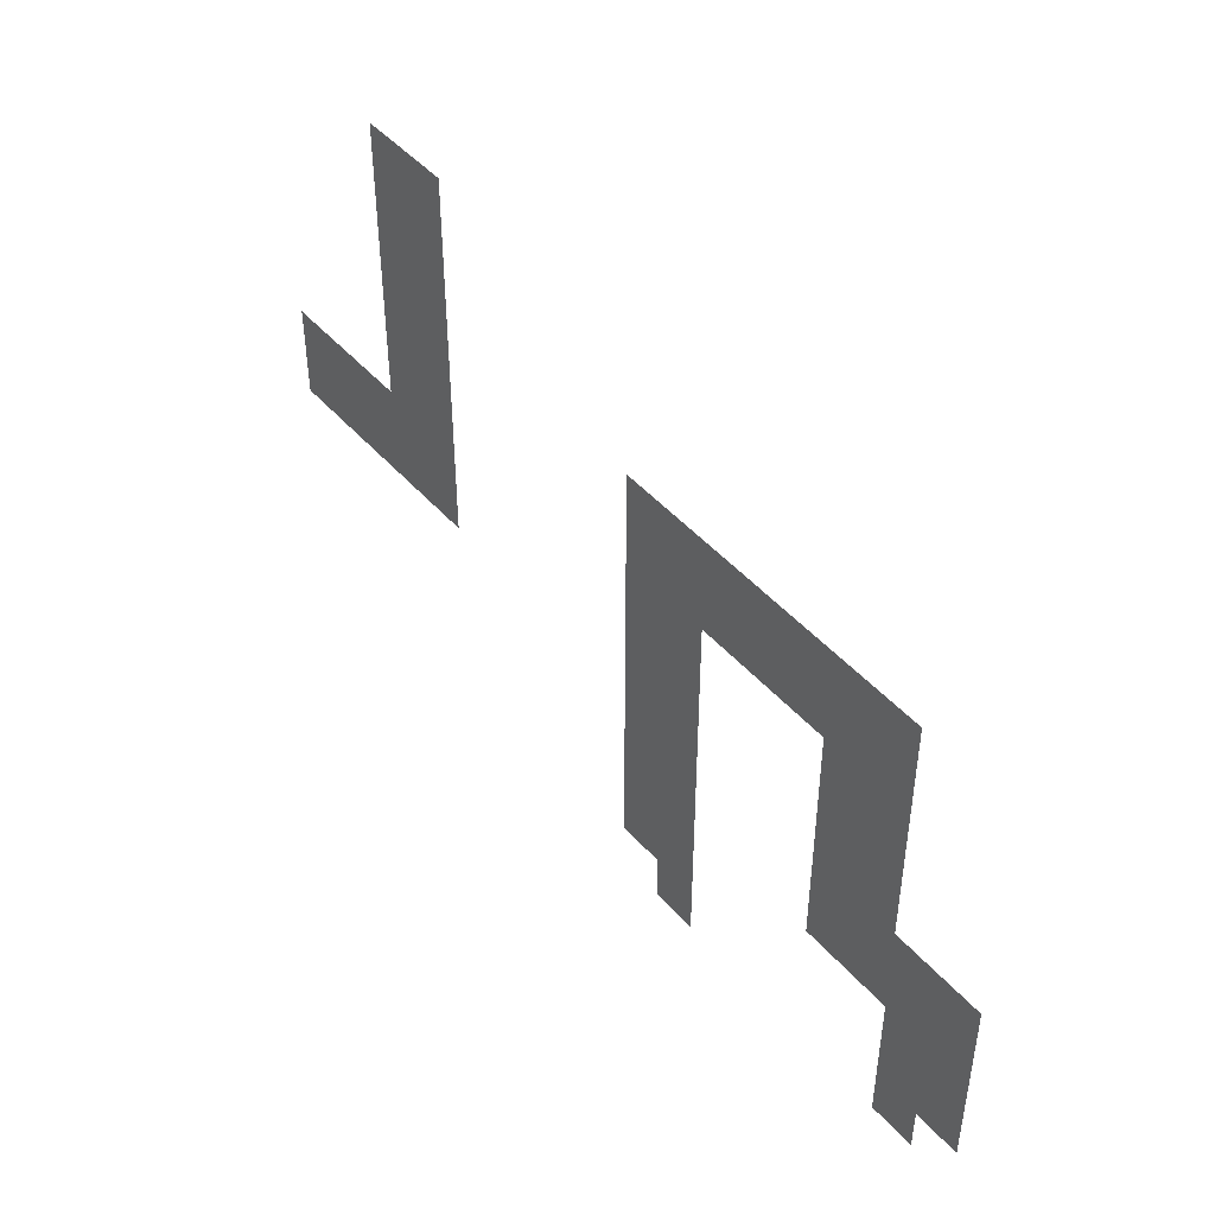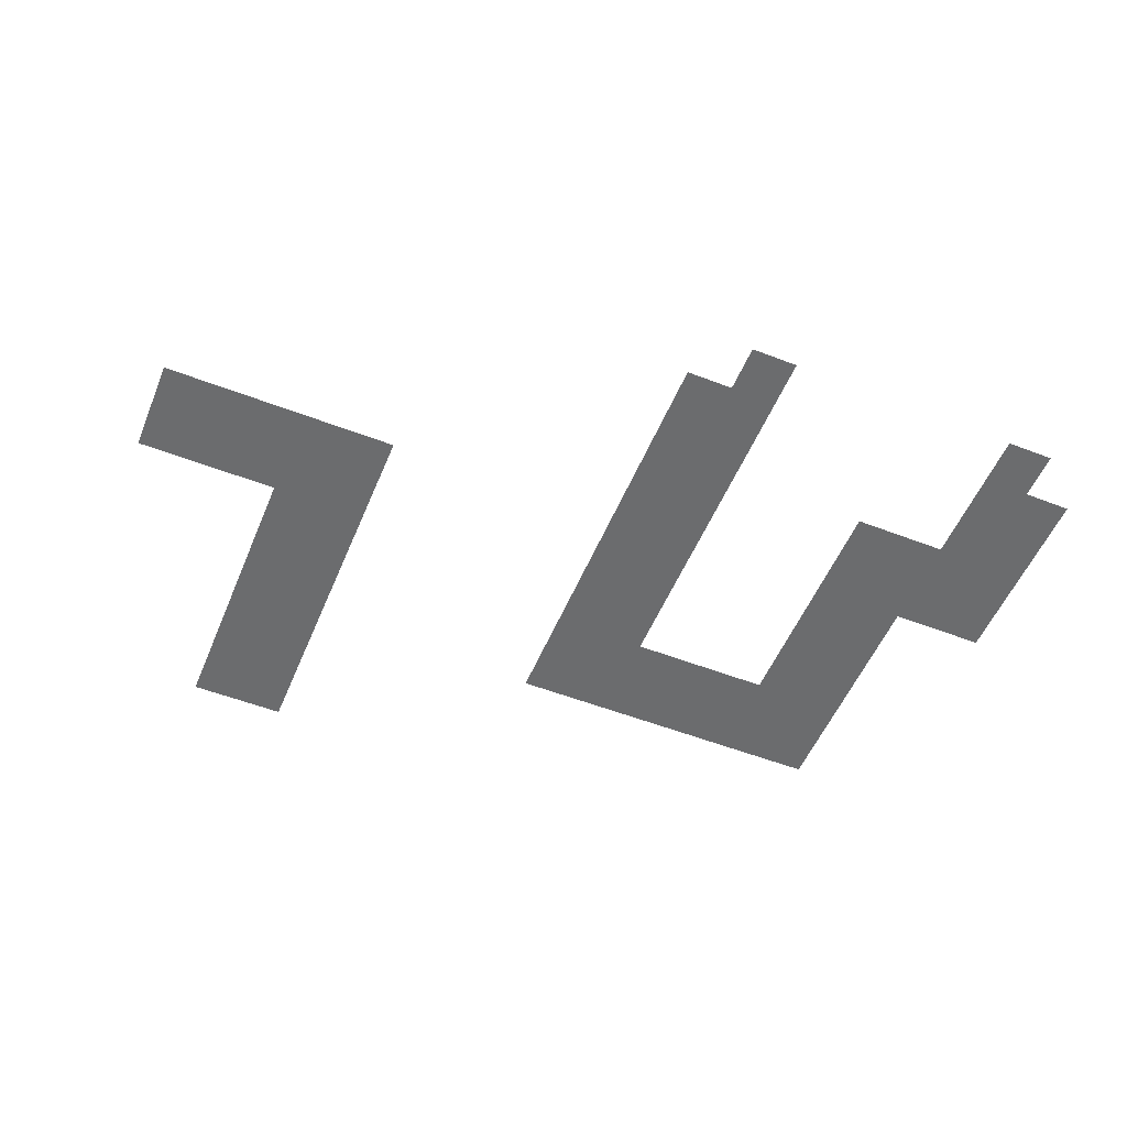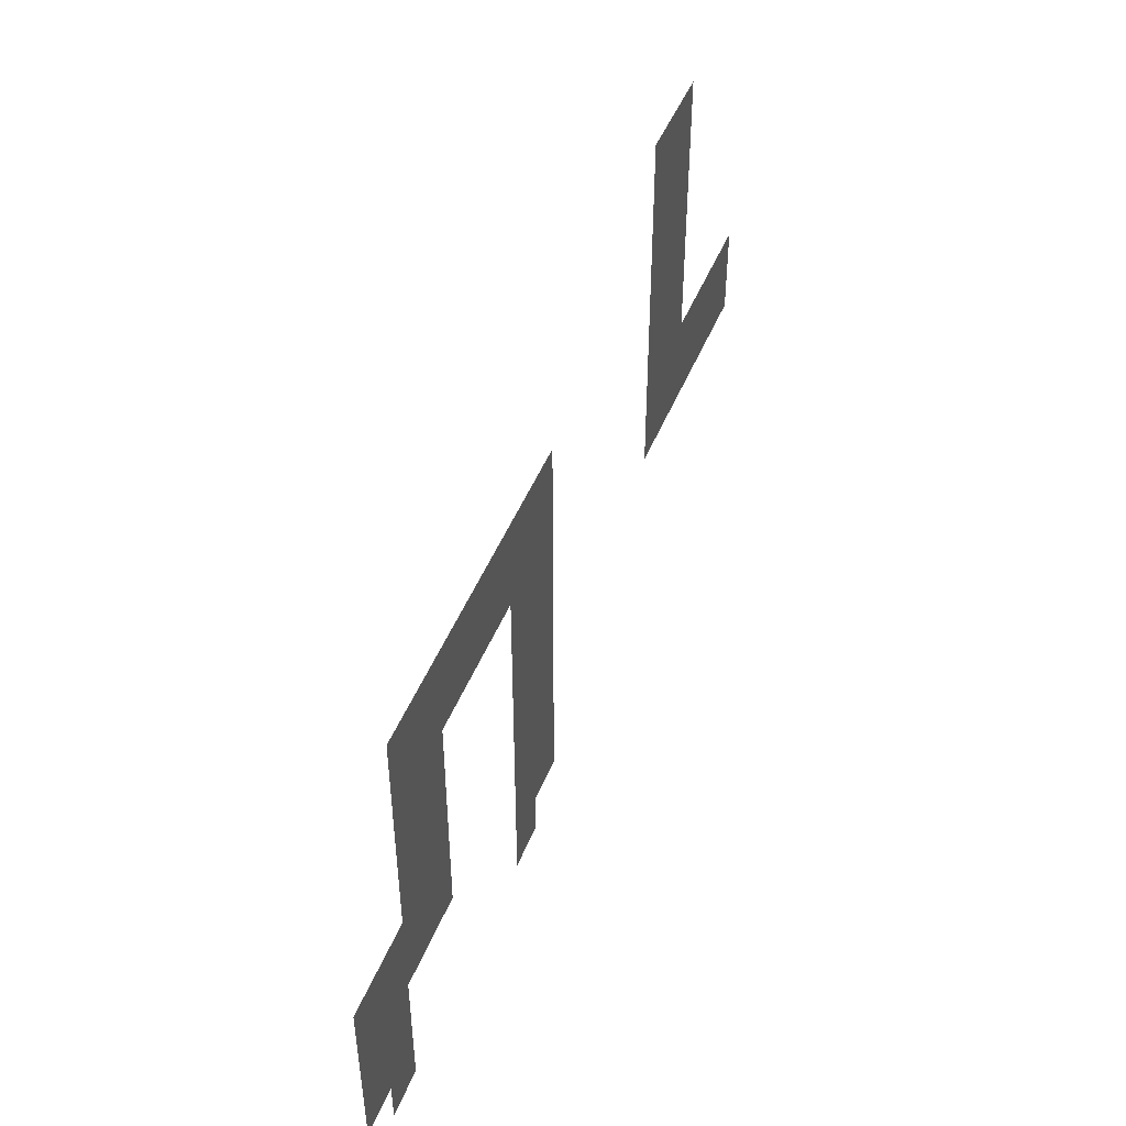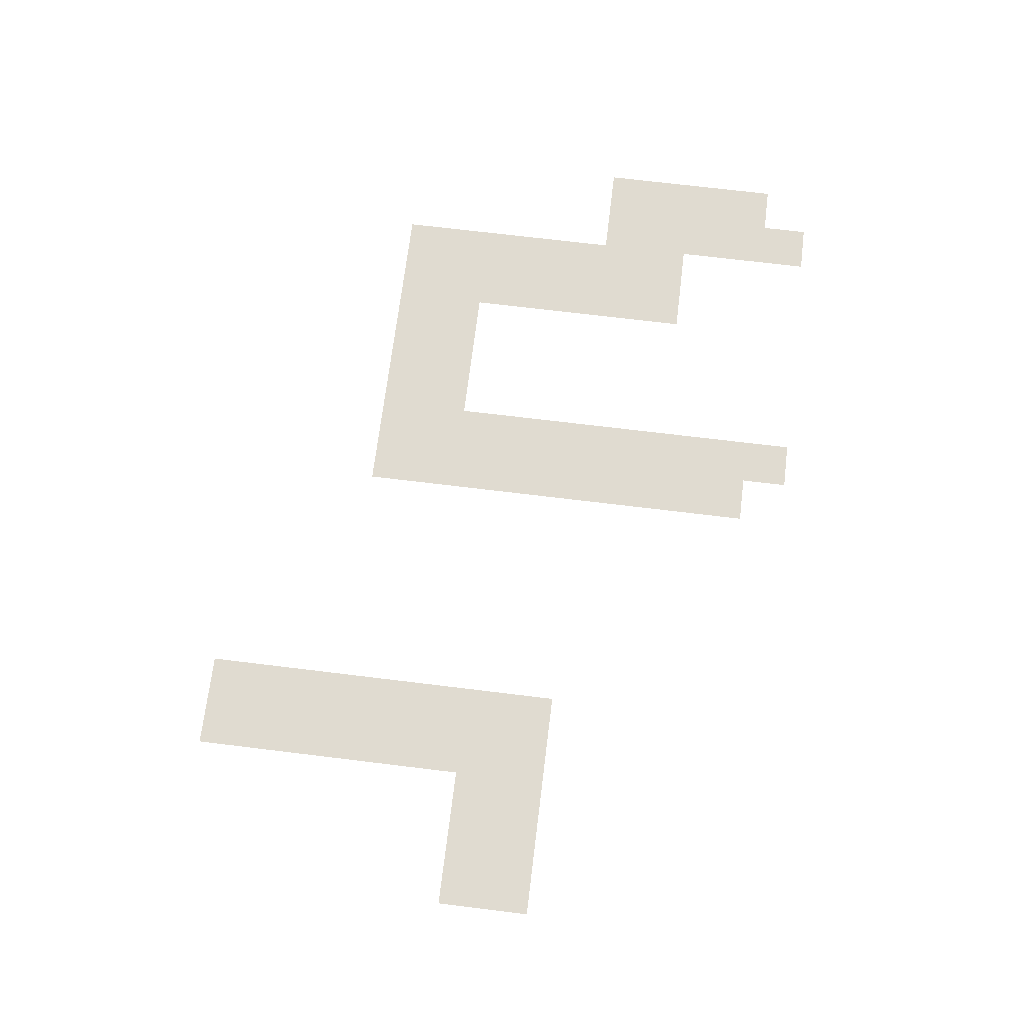
<metadata>
{"format":"obj","ext":"obj","renderer":"f3d","projection":"perspective","resolution":1024,"background":"white","views":[{"elev":45.7,"azim":51.8,"up":"+Y"},{"elev":-53.6,"azim":-22.4,"up":"+Z"},{"elev":48.1,"azim":111.6,"up":"+Y"},{"elev":70.0,"azim":-83.0,"up":"+Z"}]}
</metadata>
<code>
v -1776 -1056 0
v -1800 -1056 0
v -1800 -1032 0
v -1776 -1032 0
v -1800 -1056 0
v -1824 -1056 0
v -1824 -1032 0
v -1800 -1032 0
v -1776 -1080 0
v -1800 -1080 0
v -1800 -1056 0
v -1776 -1056 0
v -1800 -1080 0
v -1824 -1080 0
v -1824 -1056 0
v -1800 -1056 0
v -1776 -1104 0
v -1800 -1104 0
v -1800 -1080 0
v -1776 -1080 0
v -1800 -1104 0
v -1824 -1104 0
v -1824 -1080 0
v -1800 -1080 0
v -1488 -1128 0
v -1512 -1128 0
v -1512 -1104 0
v -1488 -1104 0
v -1512 -1128 0
v -1536 -1128 0
v -1536 -1104 0
v -1512 -1104 0
v -1536 -1128 0
v -1560 -1128 0
v -1560 -1104 0
v -1536 -1104 0
v -1560 -1128 0
v -1584 -1128 0
v -1584 -1104 0
v -1560 -1104 0
v -1584 -1128 0
v -1608 -1128 0
v -1608 -1104 0
v -1584 -1104 0
v -1608 -1128 0
v -1632 -1128 0
v -1632 -1104 0
v -1608 -1104 0
v -1632 -1128 0
v -1656 -1128 0
v -1656 -1104 0
v -1632 -1104 0
v -1776 -1128 0
v -1800 -1128 0
v -1800 -1104 0
v -1776 -1104 0
v -1800 -1128 0
v -1824 -1128 0
v -1824 -1104 0
v -1800 -1104 0
v -1488 -1152 0
v -1512 -1152 0
v -1512 -1128 0
v -1488 -1128 0
v -1512 -1152 0
v -1536 -1152 0
v -1536 -1128 0
v -1512 -1128 0
v -1536 -1152 0
v -1560 -1152 0
v -1560 -1128 0
v -1536 -1128 0
v -1560 -1152 0
v -1584 -1152 0
v -1584 -1128 0
v -1560 -1128 0
v -1584 -1152 0
v -1608 -1152 0
v -1608 -1128 0
v -1584 -1128 0
v -1608 -1152 0
v -1632 -1152 0
v -1632 -1128 0
v -1608 -1128 0
v -1632 -1152 0
v -1656 -1152 0
v -1656 -1128 0
v -1632 -1128 0
v -1776 -1152 0
v -1800 -1152 0
v -1800 -1128 0
v -1776 -1128 0
v -1800 -1152 0
v -1824 -1152 0
v -1824 -1128 0
v -1800 -1128 0
v -1488 -1176 0
v -1512 -1176 0
v -1512 -1152 0
v -1488 -1152 0
v -1512 -1176 0
v -1536 -1176 0
v -1536 -1152 0
v -1512 -1152 0
v -1608 -1176 0
v -1632 -1176 0
v -1632 -1152 0
v -1608 -1152 0
v -1632 -1176 0
v -1656 -1176 0
v -1656 -1152 0
v -1632 -1152 0
v -1776 -1176 0
v -1800 -1176 0
v -1800 -1152 0
v -1776 -1152 0
v -1800 -1176 0
v -1824 -1176 0
v -1824 -1152 0
v -1800 -1152 0
v -1488 -1200 0
v -1512 -1200 0
v -1512 -1176 0
v -1488 -1176 0
v -1512 -1200 0
v -1536 -1200 0
v -1536 -1176 0
v -1512 -1176 0
v -1608 -1200 0
v -1632 -1200 0
v -1632 -1176 0
v -1608 -1176 0
v -1632 -1200 0
v -1656 -1200 0
v -1656 -1176 0
v -1632 -1176 0
v -1776 -1200 0
v -1800 -1200 0
v -1800 -1176 0
v -1776 -1176 0
v -1800 -1200 0
v -1824 -1200 0
v -1824 -1176 0
v -1800 -1176 0
v -1824 -1200 0
v -1848 -1200 0
v -1848 -1176 0
v -1824 -1176 0
v -1848 -1200 0
v -1872 -1200 0
v -1872 -1176 0
v -1848 -1176 0
v -1872 -1200 0
v -1896 -1200 0
v -1896 -1176 0
v -1872 -1176 0
v -1488 -1224 0
v -1512 -1224 0
v -1512 -1200 0
v -1488 -1200 0
v -1512 -1224 0
v -1536 -1224 0
v -1536 -1200 0
v -1512 -1200 0
v -1608 -1224 0
v -1632 -1224 0
v -1632 -1200 0
v -1608 -1200 0
v -1632 -1224 0
v -1656 -1224 0
v -1656 -1200 0
v -1632 -1200 0
v -1776 -1224 0
v -1800 -1224 0
v -1800 -1200 0
v -1776 -1200 0
v -1800 -1224 0
v -1824 -1224 0
v -1824 -1200 0
v -1800 -1200 0
v -1824 -1224 0
v -1848 -1224 0
v -1848 -1200 0
v -1824 -1200 0
v -1848 -1224 0
v -1872 -1224 0
v -1872 -1200 0
v -1848 -1200 0
v -1872 -1224 0
v -1896 -1224 0
v -1896 -1200 0
v -1872 -1200 0
v -1440 -1248 0
v -1464 -1248 0
v -1464 -1224 0
v -1440 -1224 0
v -1464 -1248 0
v -1488 -1248 0
v -1488 -1224 0
v -1464 -1224 0
v -1488 -1248 0
v -1512 -1248 0
v -1512 -1224 0
v -1488 -1224 0
v -1512 -1248 0
v -1536 -1248 0
v -1536 -1224 0
v -1512 -1224 0
v -1608 -1248 0
v -1632 -1248 0
v -1632 -1224 0
v -1608 -1224 0
v -1632 -1248 0
v -1656 -1248 0
v -1656 -1224 0
v -1632 -1224 0
v -1440 -1272 0
v -1464 -1272 0
v -1464 -1248 0
v -1440 -1248 0
v -1464 -1272 0
v -1488 -1272 0
v -1488 -1248 0
v -1464 -1248 0
v -1488 -1272 0
v -1512 -1272 0
v -1512 -1248 0
v -1488 -1248 0
v -1512 -1272 0
v -1536 -1272 0
v -1536 -1248 0
v -1512 -1248 0
v -1608 -1272 0
v -1632 -1272 0
v -1632 -1248 0
v -1608 -1248 0
v -1632 -1272 0
v -1656 -1272 0
v -1656 -1248 0
v -1632 -1248 0
v -1440 -1296 0
v -1464 -1296 0
v -1464 -1272 0
v -1440 -1272 0
v -1464 -1296 0
v -1488 -1296 0
v -1488 -1272 0
v -1464 -1272 0
v -1608 -1296 0
v -1632 -1296 0
v -1632 -1272 0
v -1608 -1272 0
v -1632 -1296 0
v -1656 -1296 0
v -1656 -1272 0
v -1632 -1272 0
v -1440 -1320 0
v -1464 -1320 0
v -1464 -1296 0
v -1440 -1296 0
v -1464 -1320 0
v -1488 -1320 0
v -1488 -1296 0
v -1464 -1296 0
v -1608 -1320 0
v -1632 -1320 0
v -1632 -1296 0
v -1608 -1296 0
v -1632 -1320 0
v -1656 -1320 0
v -1656 -1296 0
v -1632 -1296 0
v -1464 -1344 0
v -1488 -1344 0
v -1488 -1320 0
v -1464 -1320 0
v -1608 -1344 0
v -1632 -1344 0
v -1632 -1320 0
v -1608 -1320 0
g SalleW-Trous_mesh_0006
f 1 2 3 4
f 5 6 7 8
f 9 10 11 12
f 13 14 15 16
f 17 18 19 20
f 21 22 23 24
f 25 26 27 28
f 29 30 31 32
f 33 34 35 36
f 37 38 39 40
f 41 42 43 44
f 45 46 47 48
f 49 50 51 52
f 53 54 55 56
f 57 58 59 60
f 61 62 63 64
f 65 66 67 68
f 69 70 71 72
f 73 74 75 76
f 77 78 79 80
f 81 82 83 84
f 85 86 87 88
f 89 90 91 92
f 93 94 95 96
f 97 98 99 100
f 101 102 103 104
f 105 106 107 108
f 109 110 111 112
f 113 114 115 116
f 117 118 119 120
f 121 122 123 124
f 125 126 127 128
f 129 130 131 132
f 133 134 135 136
f 137 138 139 140
f 141 142 143 144
f 145 146 147 148
f 149 150 151 152
f 153 154 155 156
f 157 158 159 160
f 161 162 163 164
f 165 166 167 168
f 169 170 171 172
f 173 174 175 176
f 177 178 179 180
f 181 182 183 184
f 185 186 187 188
f 189 190 191 192
f 193 194 195 196
f 197 198 199 200
f 201 202 203 204
f 205 206 207 208
f 209 210 211 212
f 213 214 215 216
f 217 218 219 220
f 221 222 223 224
f 225 226 227 228
f 229 230 231 232
f 233 234 235 236
f 237 238 239 240
f 241 242 243 244
f 245 246 247 248
f 249 250 251 252
f 253 254 255 256
f 257 258 259 260
f 261 262 263 264
f 265 266 267 268
f 269 270 271 272
f 273 274 275 276
f 277 278 279 280

</code>
